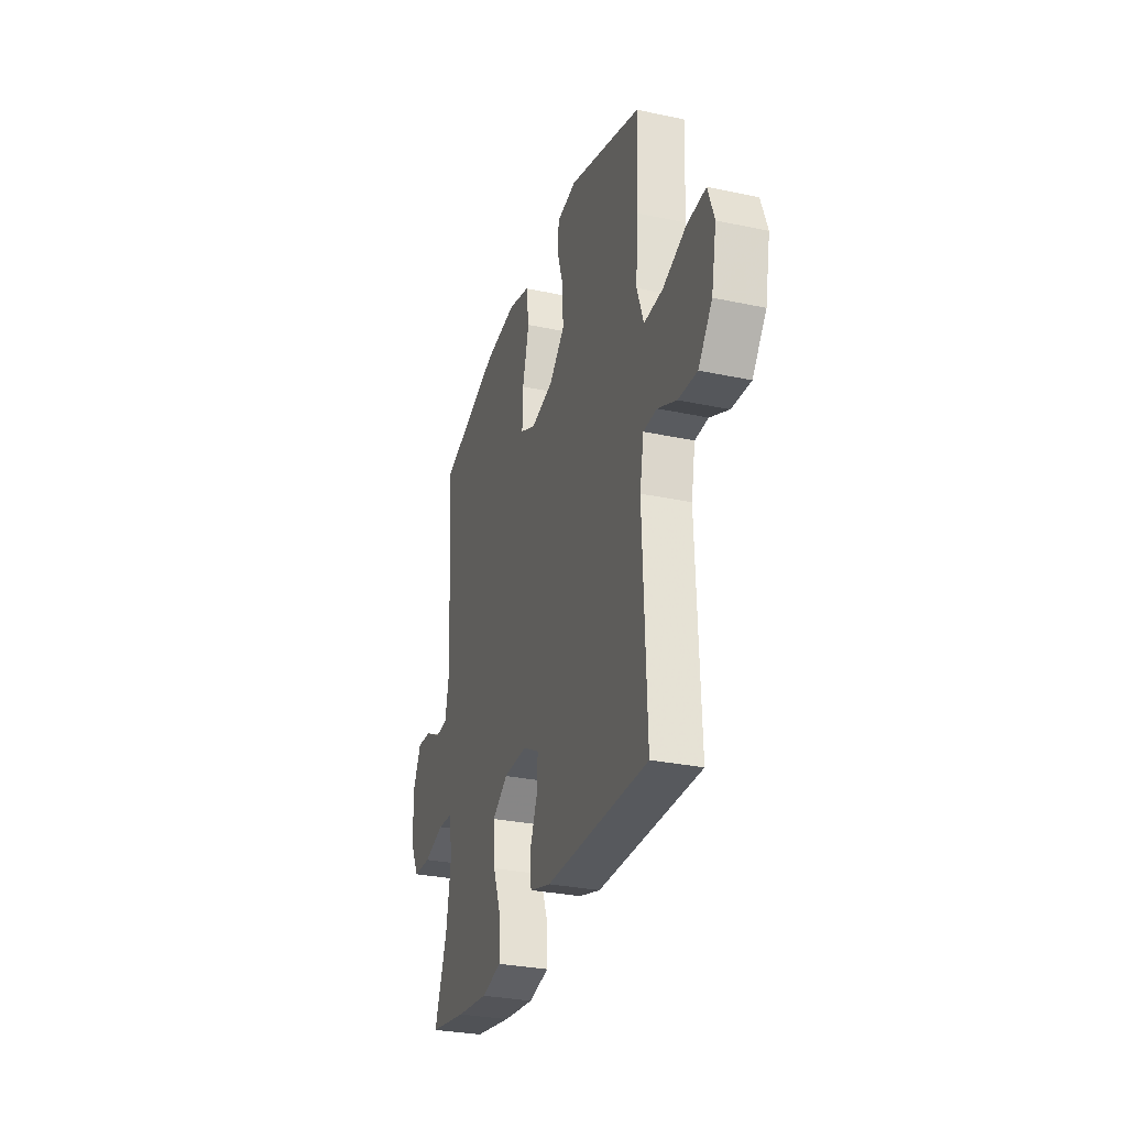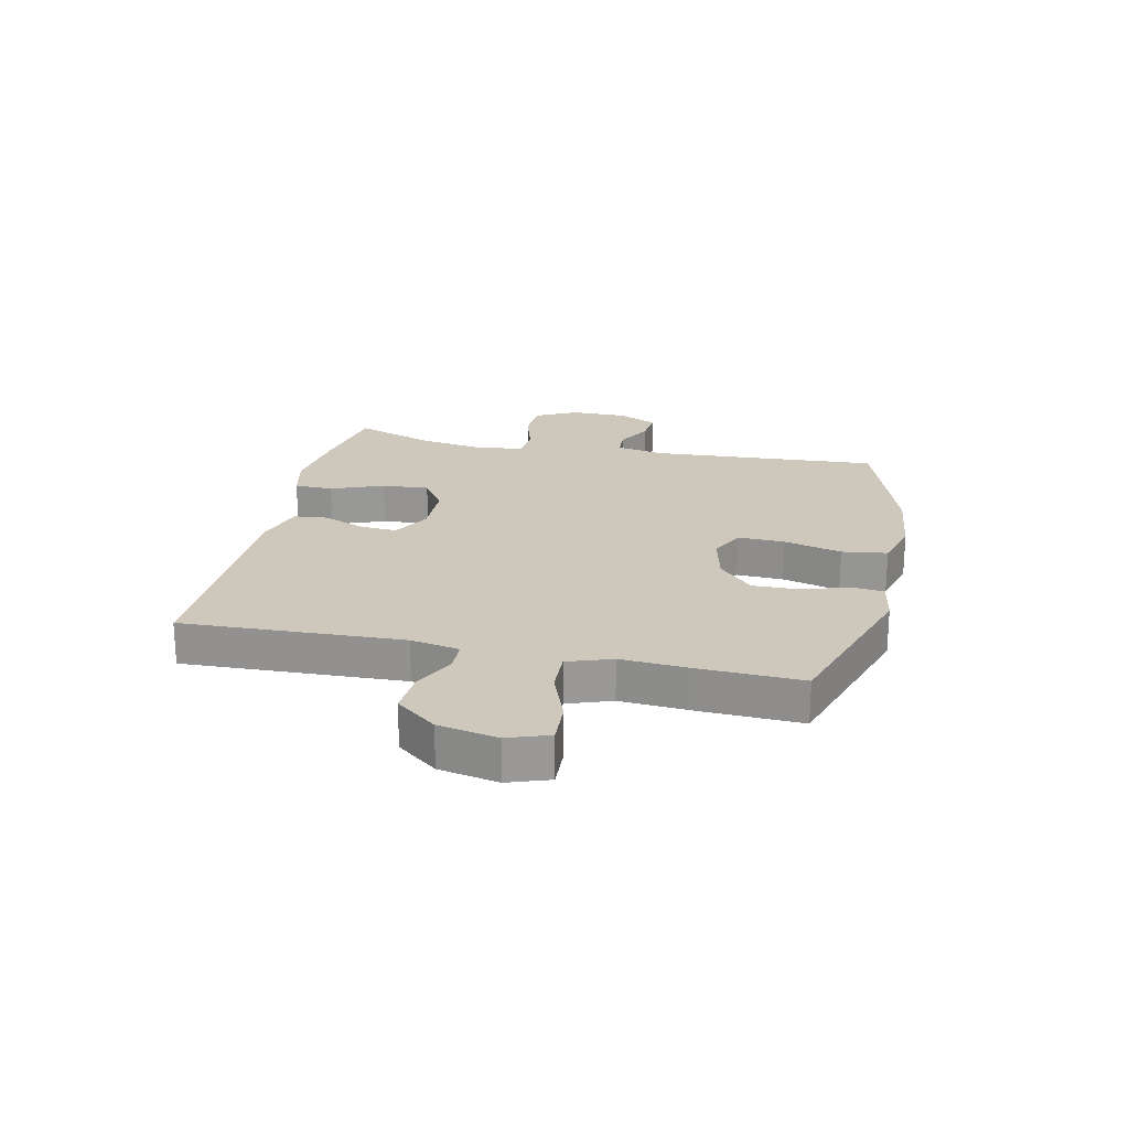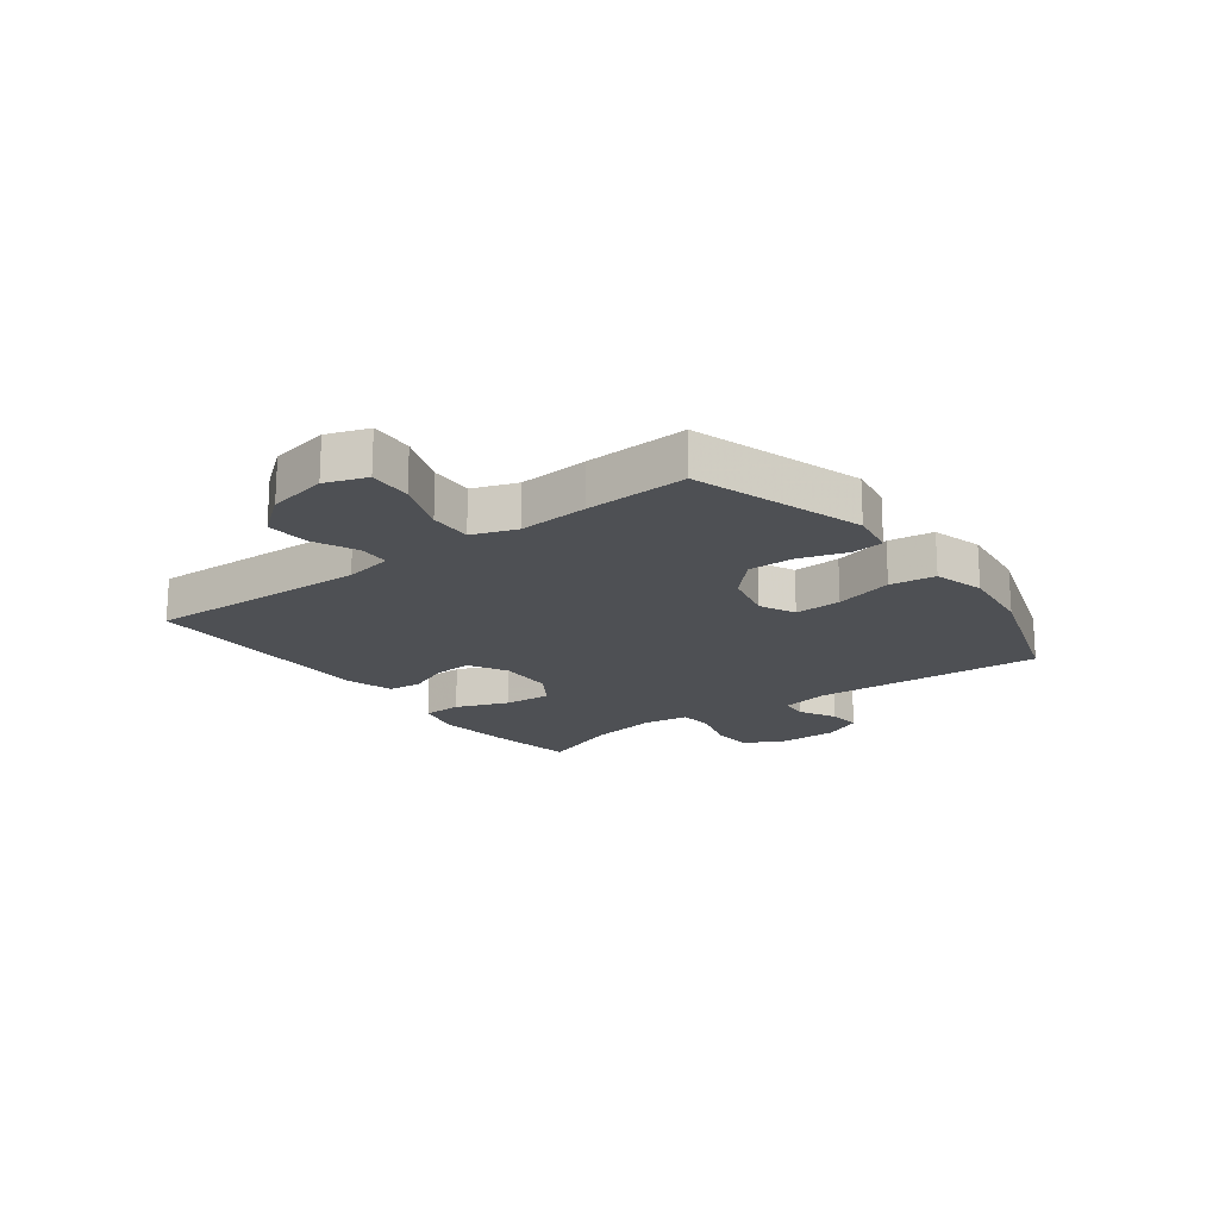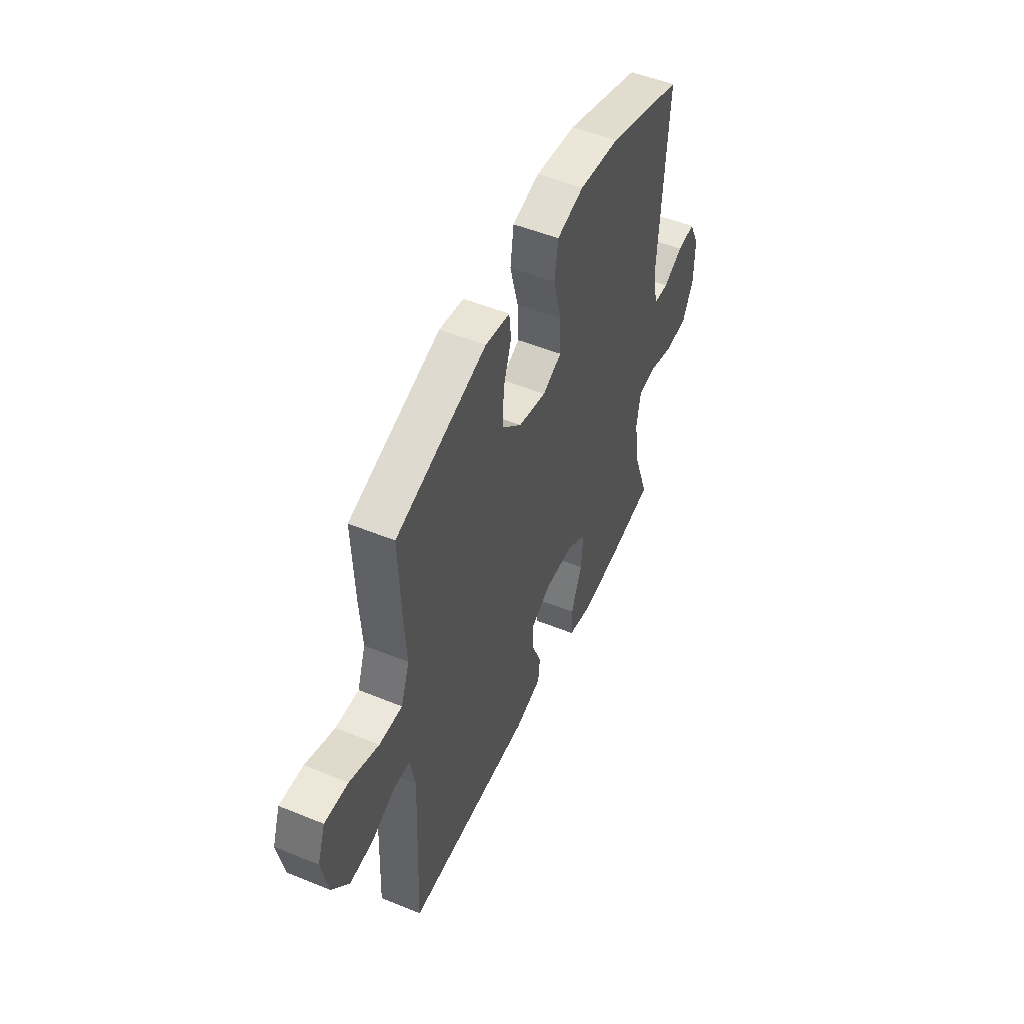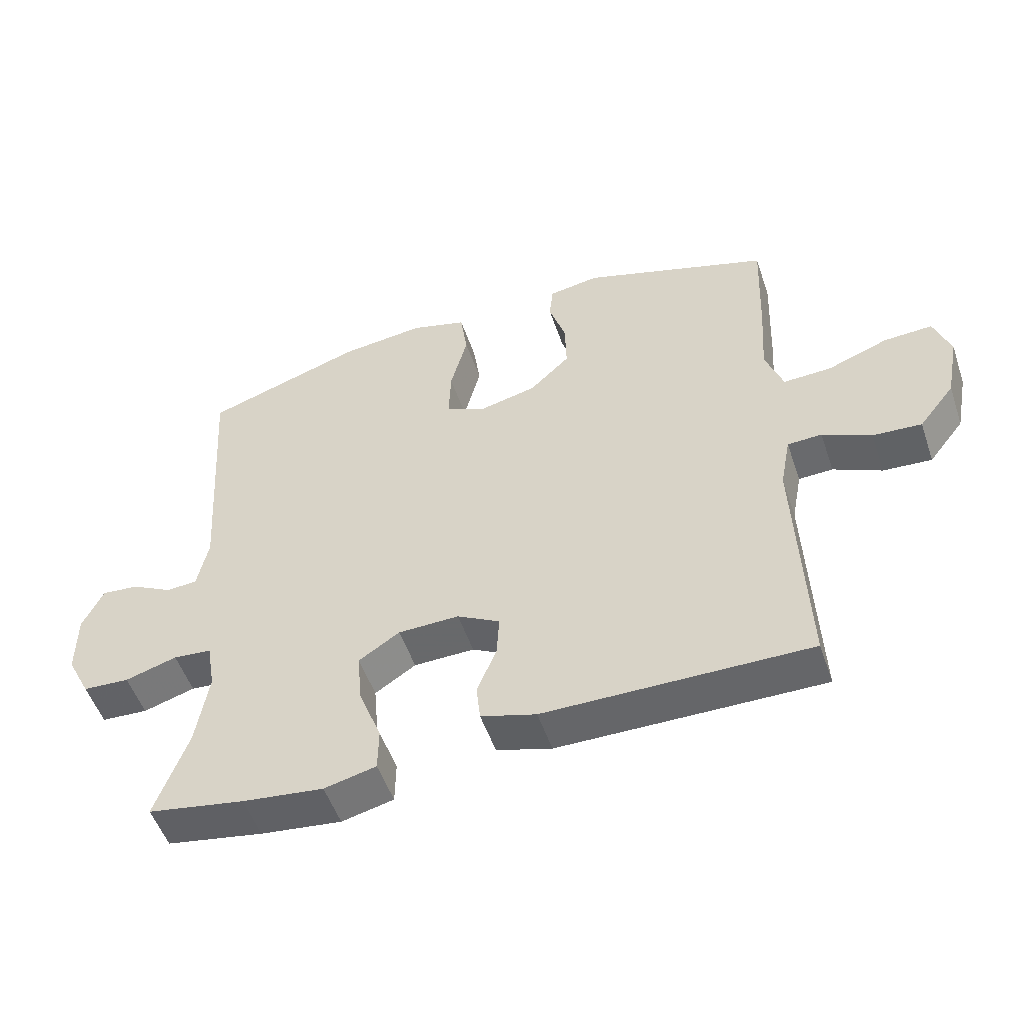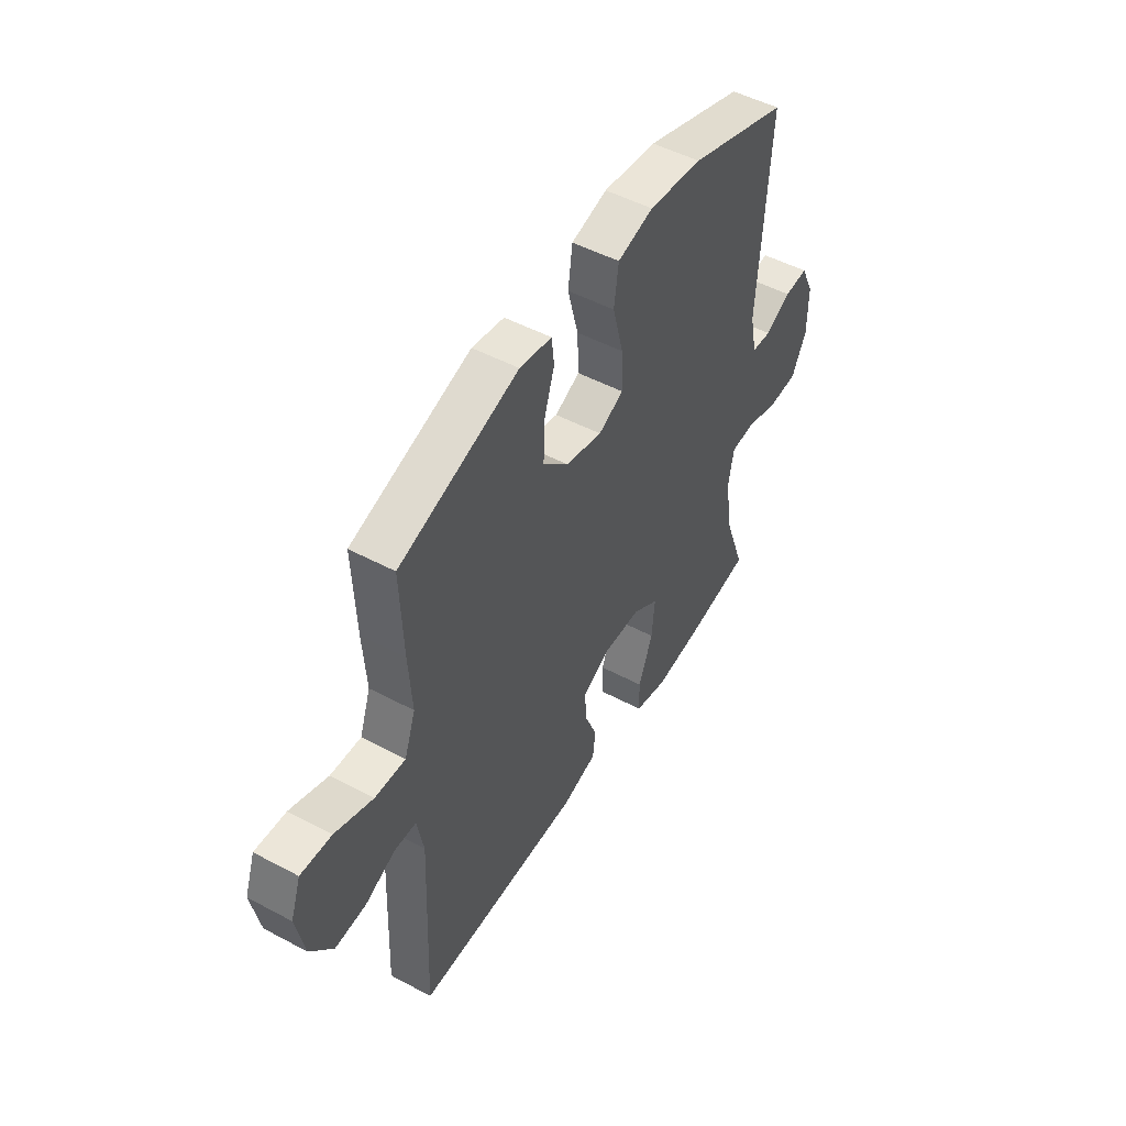
<metadata>
{"format":"obj","ext":"obj","renderer":"f3d","projection":"perspective","resolution":1024,"background":"white","views":[{"elev":-30.0,"azim":-107.3,"up":"+Z"},{"elev":21.9,"azim":-77.6,"up":"+Y"},{"elev":-18.5,"azim":-53.1,"up":"+Y"},{"elev":51.0,"azim":-66.0,"up":"+Z"},{"elev":-52.1,"azim":-161.3,"up":"+Z"},{"elev":49.9,"azim":-59.6,"up":"+Z"}]}
</metadata>
<code>
v 0.5 0.07 0.5
v 0.474 0.07 0.103
v 0.491 0.07 0.02
v 0.539 0.07 0.017
v 0.602 0.07 0.05
v 0.659 0.07 0.055
v 0.691 0.07 -0.012
v 0.691 0.07 -0.111
v 0.655 0.07 -0.182
v 0.583 0.07 -0.186
v 0.503 0.07 -0.162
v 0.444 0.07 -0.167
v 0.431 0.07 -0.244
v 0.45 0.07 -0.361
v 0.5 0.07 -0.5
v 0.351 0.07 -0.526
v 0.226 0.07 -0.541
v 0.146 0.07 -0.522
v 0.145 0.07 -0.455
v 0.18 0.07 -0.364
v 0.187 0.07 -0.283
v 0.124 0.07 -0.242
v 0.03 0.07 -0.24
v -0.036 0.07 -0.276
v -0.032 0.07 -0.341
v -0.002 0.07 -0.414
v -0.008 0.07 -0.472
v -0.093 0.07 -0.497
v -0.5 0.07 -0.5
v -0.485 0.07 -0.119
v -0.501 0.07 -0.035
v -0.554 0.07 -0.033
v -0.629 0.07 -0.068
v -0.704 0.07 -0.073
v -0.759 0.07 -0.003
v -0.779 0.07 0.099
v -0.754 0.07 0.17
v -0.679 0.07 0.166
v -0.586 0.07 0.131
v -0.512 0.07 0.128
v -0.485 0.07 0.204
v -0.493 0.07 0.324
v -0.5 0.07 0.5
v -0.21 0.07 0.593
v -0.132 0.07 0.58
v -0.126 0.07 0.525
v -0.152 0.07 0.444
v -0.154 0.07 0.364
v -0.092 0.07 0.305
v -0.003 0.07 0.284
v 0.058 0.07 0.313
v 0.055 0.07 0.394
v 0.029 0.07 0.494
v 0.04 0.07 0.572
v 0.127 0.07 0.596
v 0.257 0.07 0.581
v 0.5 0 0.5
v 0.474 0 0.103
v 0.491 0 0.02
v 0.539 0 0.017
v 0.602 0 0.05
v 0.659 0 0.055
v 0.691 0 -0.012
v 0.691 0 -0.111
v 0.655 0 -0.182
v 0.583 0 -0.186
v 0.503 0 -0.162
v 0.444 0 -0.167
v 0.431 0 -0.244
v 0.45 0 -0.361
v 0.5 0 -0.5
v 0.351 0 -0.526
v 0.226 0 -0.541
v 0.146 0 -0.522
v 0.145 0 -0.455
v 0.18 0 -0.364
v 0.187 0 -0.283
v 0.124 0 -0.242
v 0.03 0 -0.24
v -0.036 0 -0.276
v -0.032 0 -0.341
v -0.002 0 -0.414
v -0.008 0 -0.472
v -0.093 0 -0.497
v -0.5 0 -0.5
v -0.485 0 -0.119
v -0.501 0 -0.035
v -0.554 0 -0.033
v -0.629 0 -0.068
v -0.704 0 -0.073
v -0.759 0 -0.003
v -0.779 0 0.099
v -0.754 0 0.17
v -0.679 0 0.166
v -0.586 0 0.131
v -0.512 0 0.128
v -0.485 0 0.204
v -0.493 0 0.324
v -0.5 0 0.5
v -0.21 0 0.593
v -0.132 0 0.58
v -0.126 0 0.525
v -0.152 0 0.444
v -0.154 0 0.364
v -0.092 0 0.305
v -0.003 0 0.284
v 0.058 0 0.313
v 0.055 0 0.394
v 0.029 0 0.494
v 0.04 0 0.572
v 0.127 0 0.596
v 0.257 0 0.581
f 55 56 1 2
f 52 53 54 55
f 51 52 55 2
f 50 51 2 3
f 49 50 3
f 44 45 46 47
f 44 47 48
f 41 42 43 44
f 40 41 44 48
f 36 37 38 39
f 36 39 40
f 35 36 40
f 32 33 34 35
f 31 32 35 40
f 30 31 40 48
f 25 26 27 28
f 24 25 28 29
f 23 24 29 30
f 17 18 19 20
f 17 20 21
f 14 15 16 17
f 13 14 17 21
f 12 13 21 22
f 8 9 10 11
f 8 11 12
f 7 8 12
f 4 5 6 7
f 3 4 7 12
f 49 3 12 22
f 30 48 49
f 22 23 30 49
f 58 57 112 111
f 111 110 109 108
f 58 111 108 107
f 59 58 107 106
f 59 106 105
f 103 102 101 100
f 104 103 100
f 100 99 98 97
f 104 100 97 96
f 95 94 93 92
f 96 95 92
f 96 92 91
f 91 90 89 88
f 96 91 88 87
f 104 96 87 86
f 84 83 82 81
f 85 84 81 80
f 86 85 80 79
f 76 75 74 73
f 77 76 73
f 73 72 71 70
f 77 73 70 69
f 78 77 69 68
f 67 66 65 64
f 68 67 64
f 68 64 63
f 63 62 61 60
f 68 63 60 59
f 78 68 59 105
f 105 104 86
f 105 86 79 78
f 1 57 58 2
f 2 58 59 3
f 3 59 60 4
f 4 60 61 5
f 5 61 62 6
f 6 62 63 7
f 7 63 64 8
f 8 64 65 9
f 9 65 66 10
f 10 66 67 11
f 11 67 68 12
f 12 68 69 13
f 13 69 70 14
f 14 70 71 15
f 15 71 72 16
f 16 72 73 17
f 17 73 74 18
f 18 74 75 19
f 19 75 76 20
f 20 76 77 21
f 21 77 78 22
f 22 78 79 23
f 23 79 80 24
f 24 80 81 25
f 25 81 82 26
f 26 82 83 27
f 27 83 84 28
f 28 84 85 29
f 29 85 86 30
f 30 86 87 31
f 31 87 88 32
f 32 88 89 33
f 33 89 90 34
f 34 90 91 35
f 35 91 92 36
f 36 92 93 37
f 37 93 94 38
f 38 94 95 39
f 39 95 96 40
f 40 96 97 41
f 41 97 98 42
f 42 98 99 43
f 43 99 100 44
f 44 100 101 45
f 45 101 102 46
f 46 102 103 47
f 47 103 104 48
f 48 104 105 49
f 49 105 106 50
f 50 106 107 51
f 51 107 108 52
f 52 108 109 53
f 53 109 110 54
f 54 110 111 55
f 55 111 112 56
f 56 112 57 1

</code>
